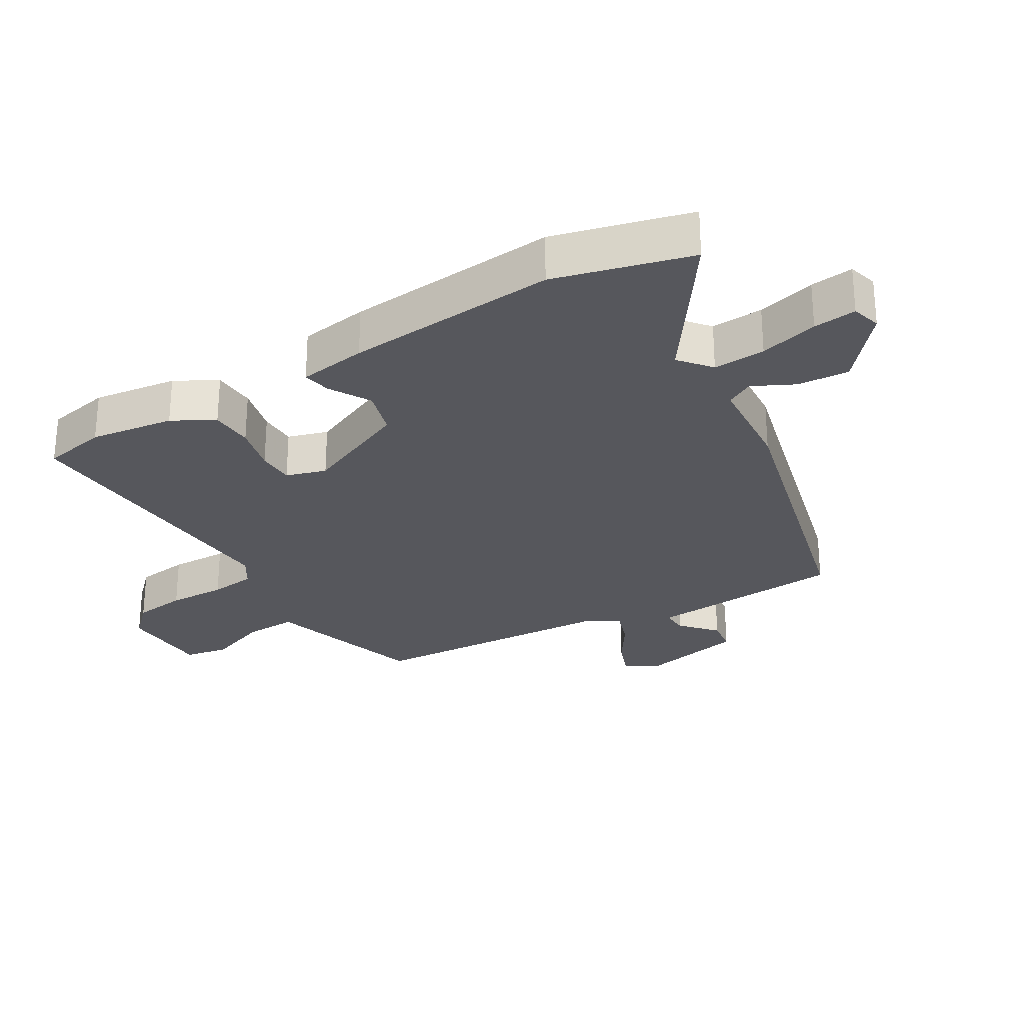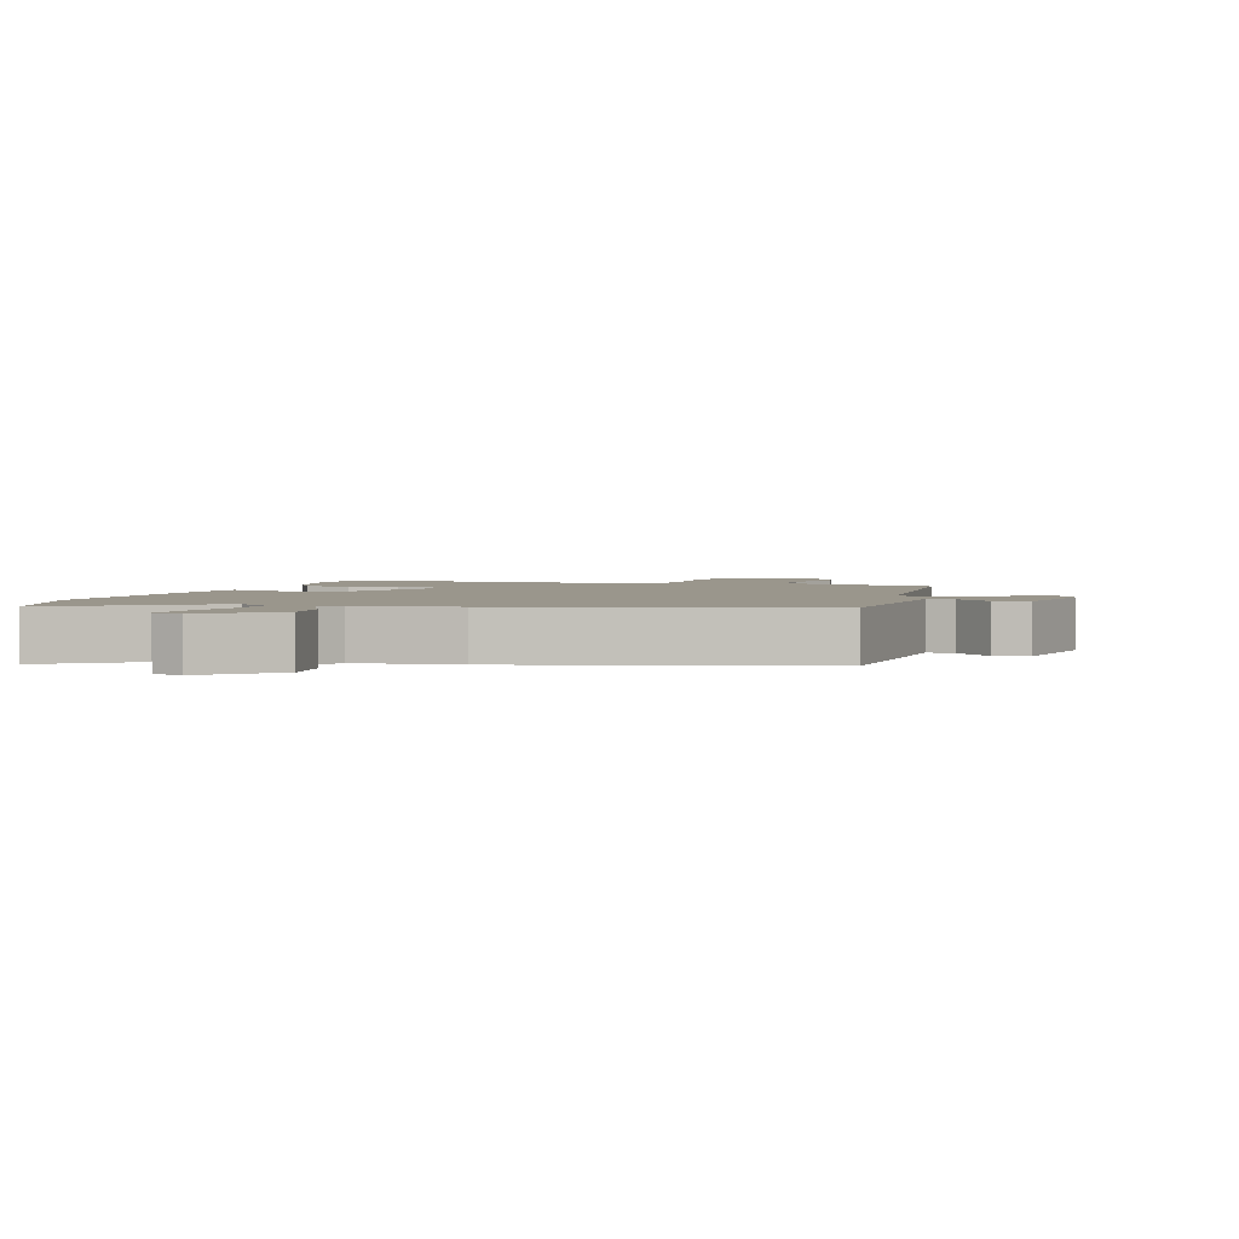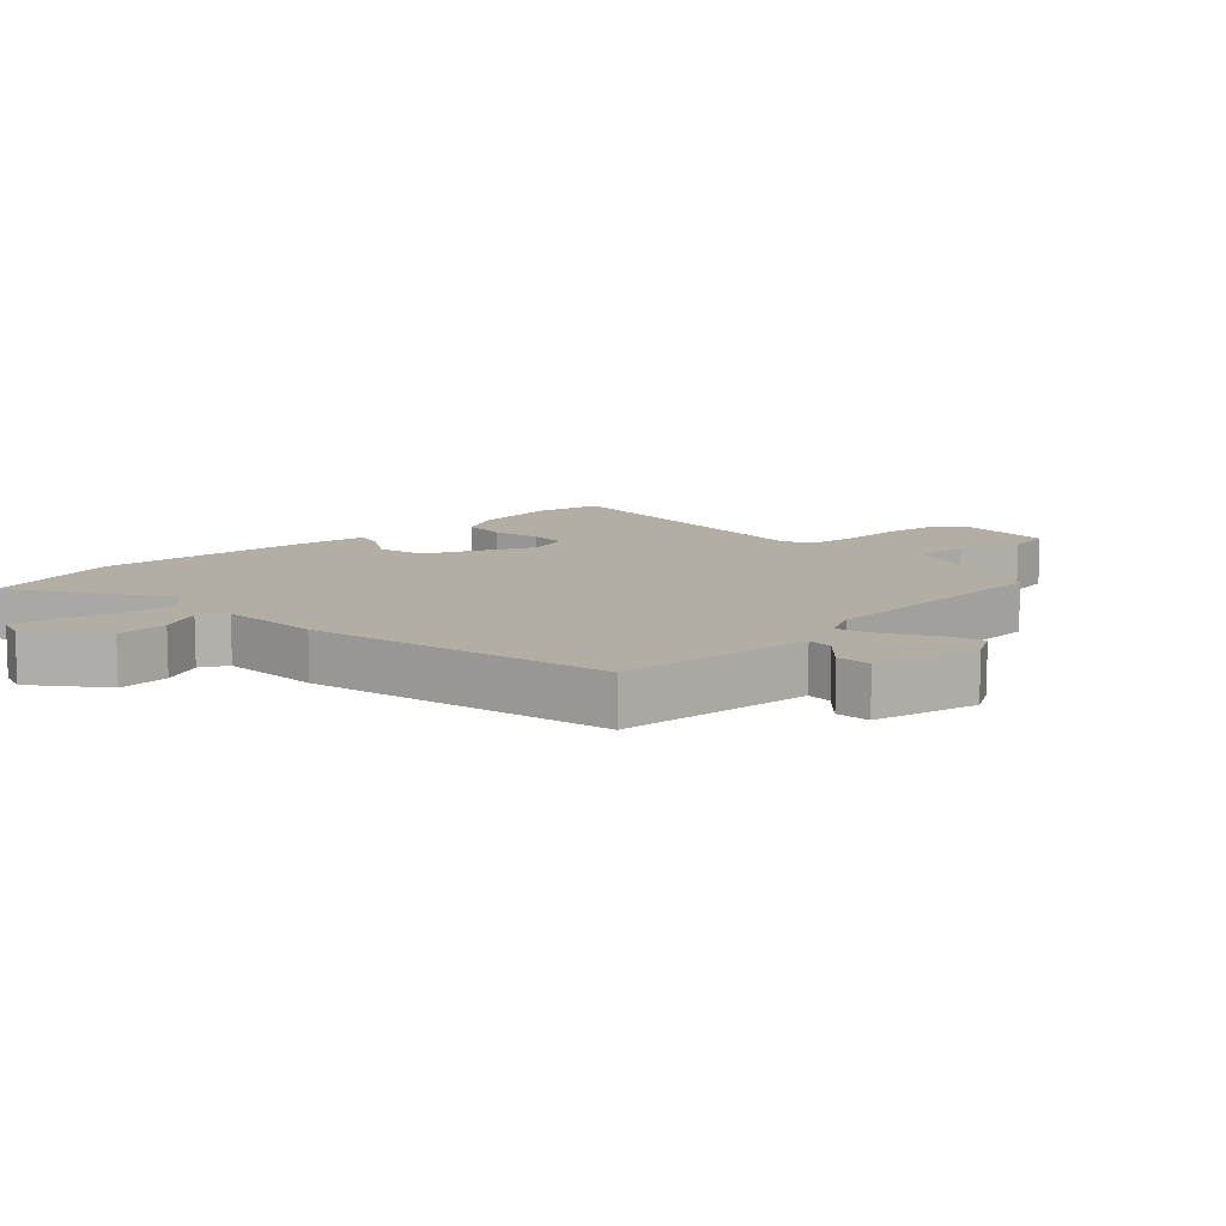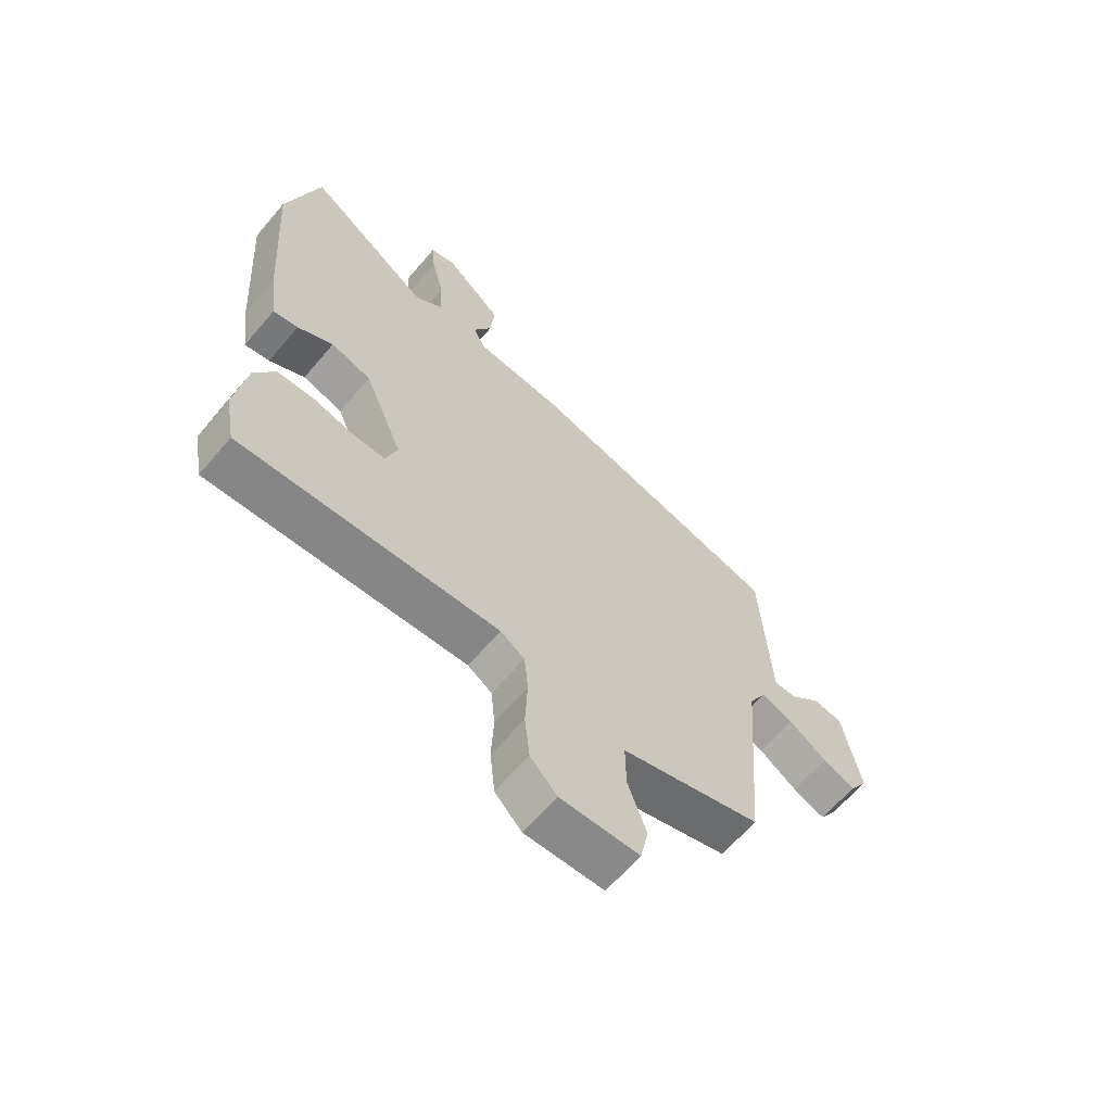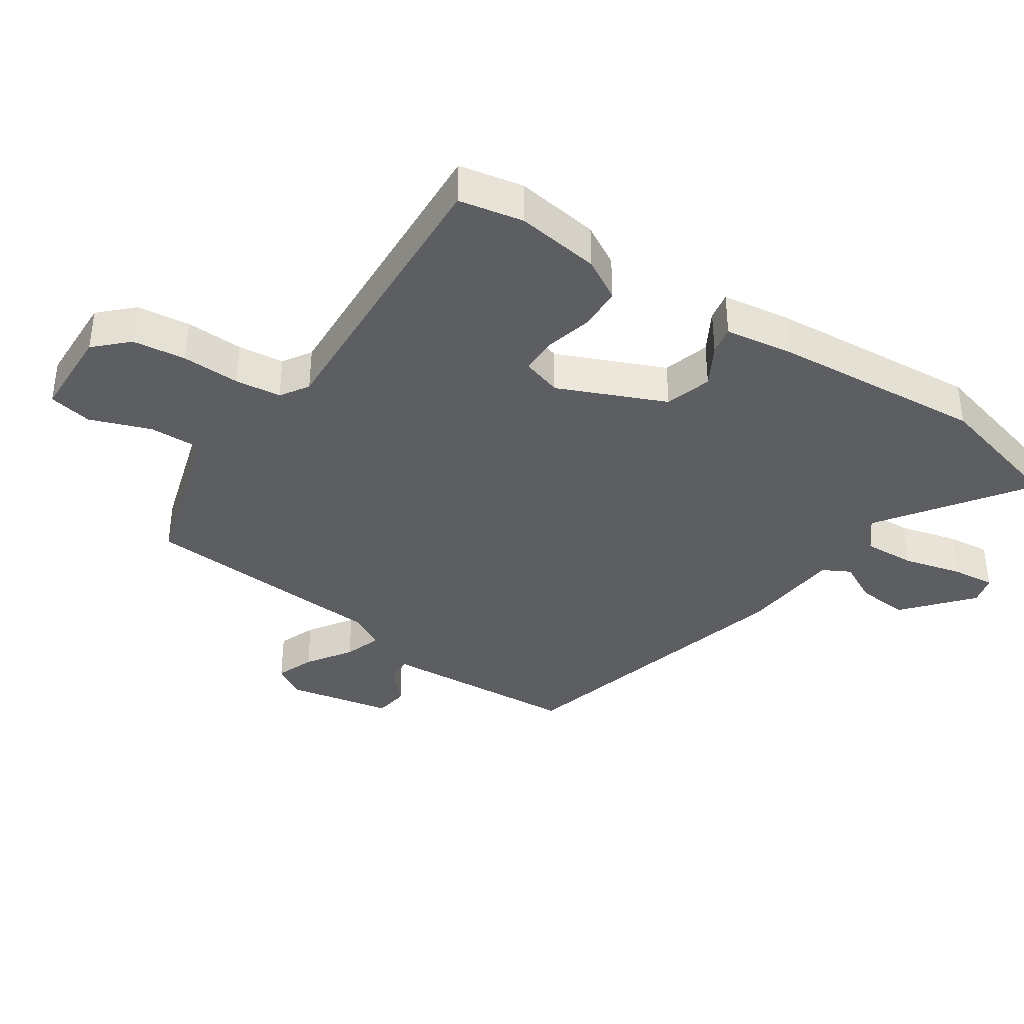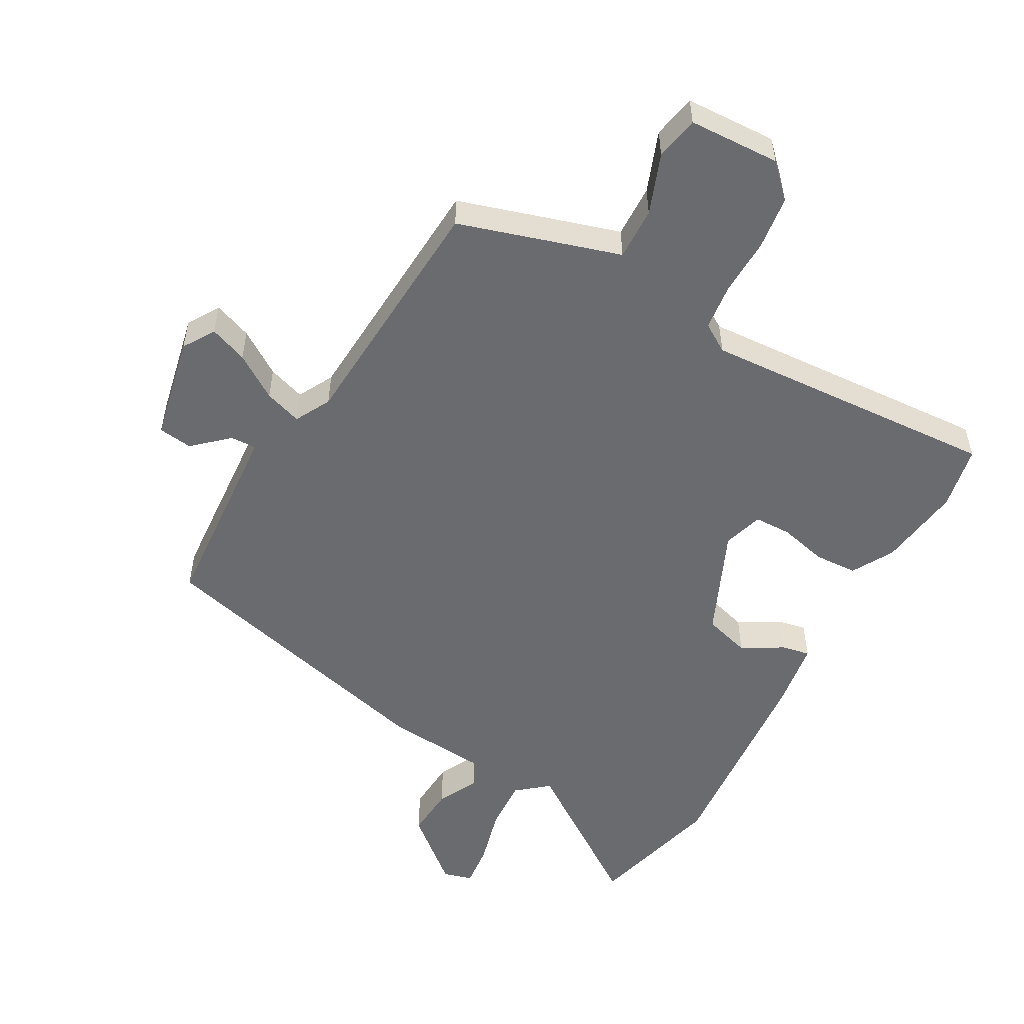
<metadata>
{"format":"obj","ext":"obj","renderer":"f3d","projection":"perspective","resolution":1024,"background":"white","views":[{"elev":-27.5,"azim":-58.1,"up":"+Y"},{"elev":2.5,"azim":17.8,"up":"+Y"},{"elev":10.9,"azim":48.8,"up":"+Y"},{"elev":-63.7,"azim":-40.4,"up":"+Z"},{"elev":-37.9,"azim":-123.2,"up":"+Y"},{"elev":-53.4,"azim":151.9,"up":"+Y"}]}
</metadata>
<code>
v 0.428 0.07 -0.49
v 0.289 0.07 -0.53
v 0.18 0.07 -0.561
v 0.181 0.07 -0.642
v 0.214 0.07 -0.735
v 0.2 0.07 -0.802
v 0.06 0.07 -0.805
v 0.013 0.07 -0.756
v 0.004 0.07 -0.674
v 0.008 0.07 -0.585
v 0.001 0.07 -0.514
v -0.042 0.07 -0.486
v -0.499 0.07 -0.506
v -0.517 0.07 -0.407
v -0.497 0.07 -0.278
v -0.46 0.07 -0.215
v -0.394 0.07 -0.213
v -0.321 0.07 -0.232
v -0.264 0.07 -0.232
v -0.244 0.07 -0.171
v -0.313 0.07 -0.006
v -0.384 0.07 0.016
v -0.447 0.07 -0.019
v -0.491 0.07 -0.027
v -0.505 0.07 0.078
v -0.527 0.07 0.404
v -0.469 0.07 0.612
v -0.249 0.07 0.454
v -0.2 0.07 0.493
v -0.203 0.07 0.573
v -0.225 0.07 0.663
v -0.231 0.07 0.729
v -0.186 0.07 0.741
v -0.086 0.07 0.653
v -0.093 0.07 0.574
v -0.126 0.07 0.511
v -0.104 0.07 0.469
v 0.051 0.07 0.454
v 0.507 0.07 0.329
v 0.516 0.07 0.169
v 0.524 0.07 0.025
v 0.564 0.07 0.026
v 0.618 0.07 0.073
v 0.67 0.07 0.065
v 0.701 0.07 -0.097
v 0.67 0.07 -0.145
v 0.612 0.07 -0.122
v 0.545 0.07 -0.076
v 0.488 0.07 -0.056
v 0.458 0.07 -0.11
v 0.428 0 -0.49
v 0.289 0 -0.53
v 0.18 0 -0.561
v 0.181 0 -0.642
v 0.214 0 -0.735
v 0.2 0 -0.802
v 0.06 0 -0.805
v 0.013 0 -0.756
v 0.004 0 -0.674
v 0.008 0 -0.585
v 0.001 0 -0.514
v -0.042 0 -0.486
v -0.499 0 -0.506
v -0.517 0 -0.407
v -0.497 0 -0.278
v -0.46 0 -0.215
v -0.394 0 -0.213
v -0.321 0 -0.232
v -0.264 0 -0.232
v -0.244 0 -0.171
v -0.313 0 -0.006
v -0.384 0 0.016
v -0.447 0 -0.019
v -0.491 0 -0.027
v -0.505 0 0.078
v -0.527 0 0.404
v -0.469 0 0.612
v -0.249 0 0.454
v -0.2 0 0.493
v -0.203 0 0.573
v -0.225 0 0.663
v -0.231 0 0.729
v -0.186 0 0.741
v -0.086 0 0.653
v -0.093 0 0.574
v -0.126 0 0.511
v -0.104 0 0.469
v 0.051 0 0.454
v 0.507 0 0.329
v 0.516 0 0.169
v 0.524 0 0.025
v 0.564 0 0.026
v 0.618 0 0.073
v 0.67 0 0.065
v 0.701 0 -0.097
v 0.67 0 -0.145
v 0.612 0 -0.122
v 0.545 0 -0.076
v 0.488 0 -0.056
v 0.458 0 -0.11
f 46 47 48
f 45 46 48
f 44 45 48
f 43 44 48
f 42 43 48
f 41 42 48 49
f 41 49 50
f 40 41 50
f 39 40 50
f 38 39 50
f 37 38 50
f 34 35 36
f 33 34 36
f 32 33 36
f 31 32 36
f 30 31 36
f 29 30 36 37
f 1 2 3
f 50 1 3
f 37 50 3
f 29 37 3
f 28 29 3
f 26 27 28
f 25 26 28
f 24 25 28
f 23 24 28
f 22 23 28
f 16 17 18
f 15 16 18
f 14 15 18
f 13 14 18
f 12 13 18
f 11 12 18 19
f 8 9 10
f 7 8 10
f 6 7 10
f 5 6 10
f 4 5 10
f 4 10 11
f 11 19 20
f 4 11 20
f 3 4 20
f 21 22 28
f 3 20 21 28
f 98 97 96
f 98 96 95
f 98 95 94
f 98 94 93
f 98 93 92
f 99 98 92 91
f 100 99 91
f 100 91 90
f 100 90 89
f 100 89 88
f 100 88 87
f 86 85 84
f 86 84 83
f 86 83 82
f 86 82 81
f 86 81 80
f 87 86 80 79
f 53 52 51
f 53 51 100
f 53 100 87
f 53 87 79
f 53 79 78
f 78 77 76
f 78 76 75
f 78 75 74
f 78 74 73
f 78 73 72
f 68 67 66
f 68 66 65
f 68 65 64
f 68 64 63
f 68 63 62
f 69 68 62 61
f 60 59 58
f 60 58 57
f 60 57 56
f 60 56 55
f 60 55 54
f 61 60 54
f 70 69 61
f 70 61 54
f 70 54 53
f 78 72 71
f 78 71 70 53
f 1 51 52 2
f 2 52 53 3
f 3 53 54 4
f 4 54 55 5
f 5 55 56 6
f 6 56 57 7
f 7 57 58 8
f 8 58 59 9
f 9 59 60 10
f 10 60 61 11
f 11 61 62 12
f 12 62 63 13
f 13 63 64 14
f 14 64 65 15
f 15 65 66 16
f 16 66 67 17
f 17 67 68 18
f 18 68 69 19
f 19 69 70 20
f 20 70 71 21
f 21 71 72 22
f 22 72 73 23
f 23 73 74 24
f 24 74 75 25
f 25 75 76 26
f 26 76 77 27
f 27 77 78 28
f 28 78 79 29
f 29 79 80 30
f 30 80 81 31
f 31 81 82 32
f 32 82 83 33
f 33 83 84 34
f 34 84 85 35
f 35 85 86 36
f 36 86 87 37
f 37 87 88 38
f 38 88 89 39
f 39 89 90 40
f 40 90 91 41
f 41 91 92 42
f 42 92 93 43
f 43 93 94 44
f 44 94 95 45
f 45 95 96 46
f 46 96 97 47
f 47 97 98 48
f 48 98 99 49
f 49 99 100 50
f 50 100 51 1

</code>
